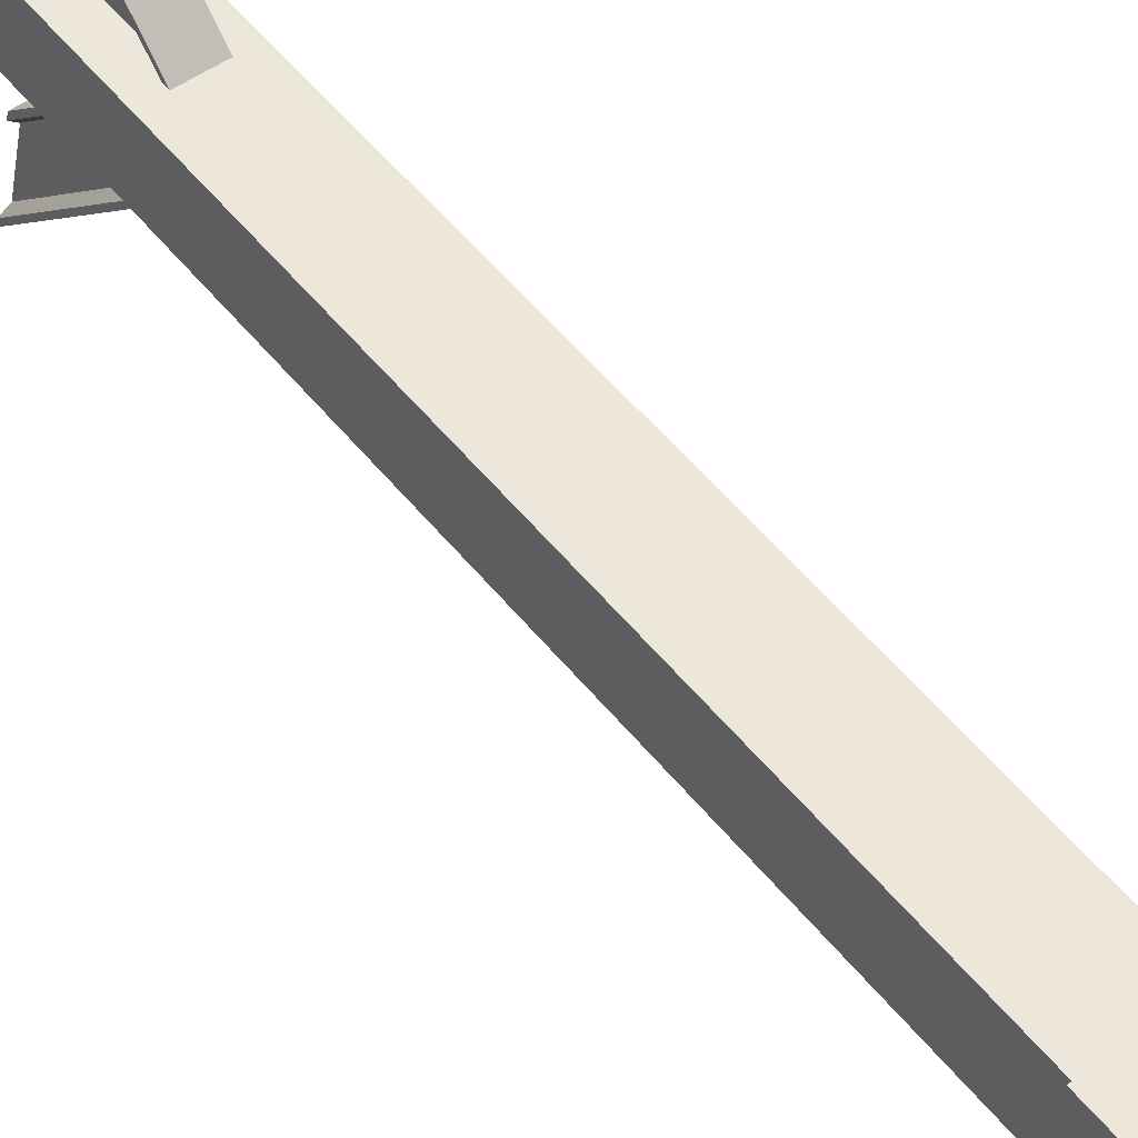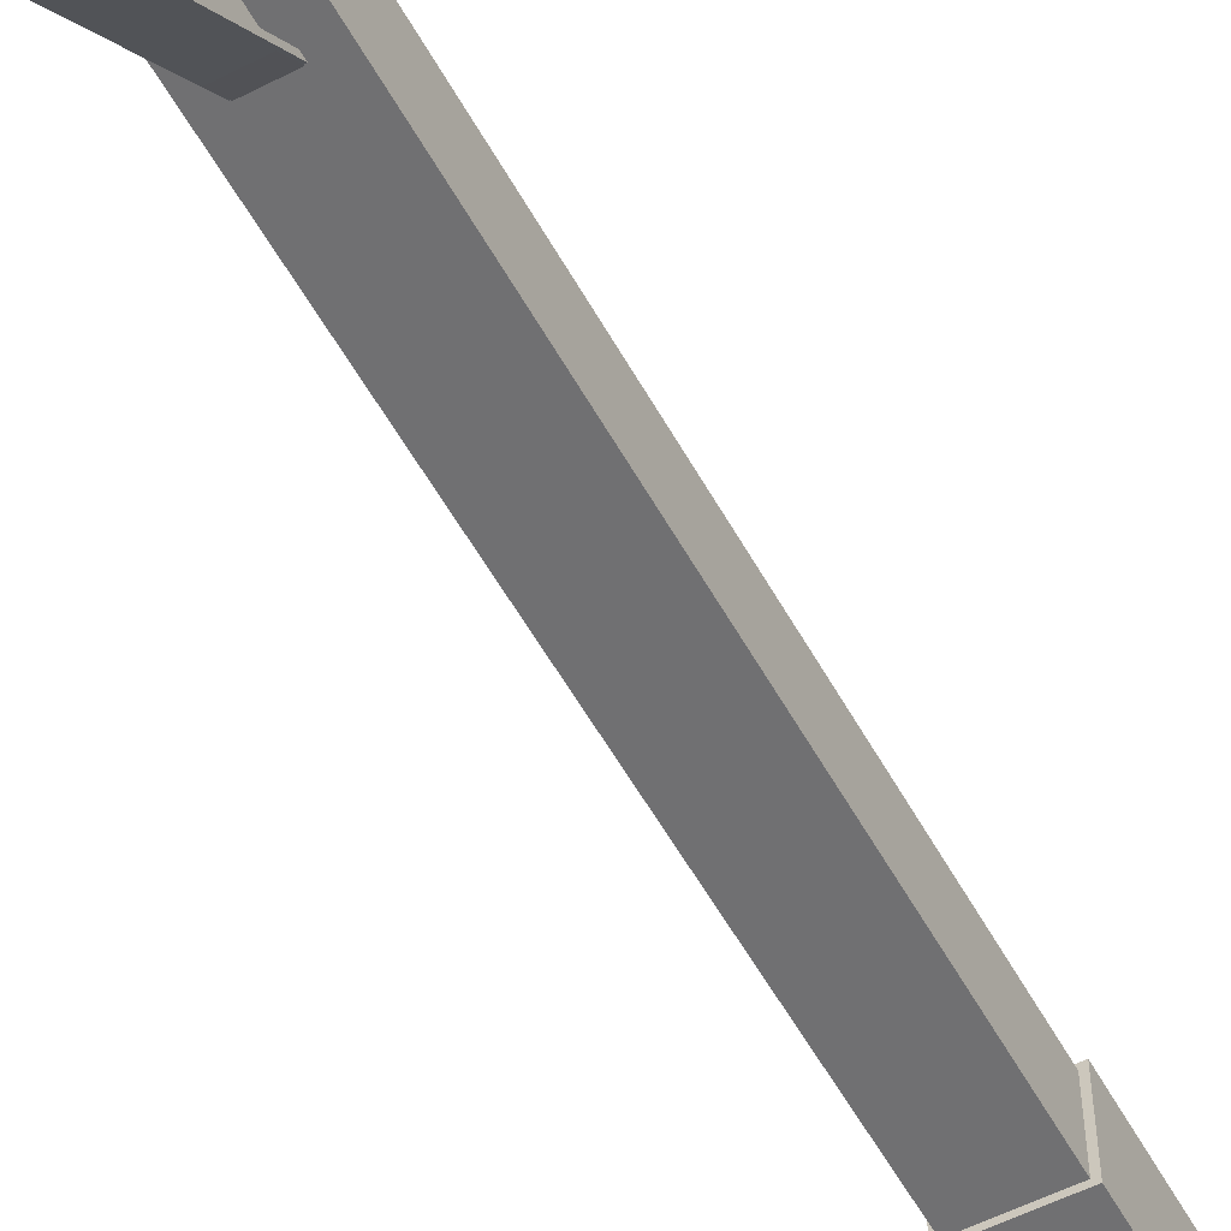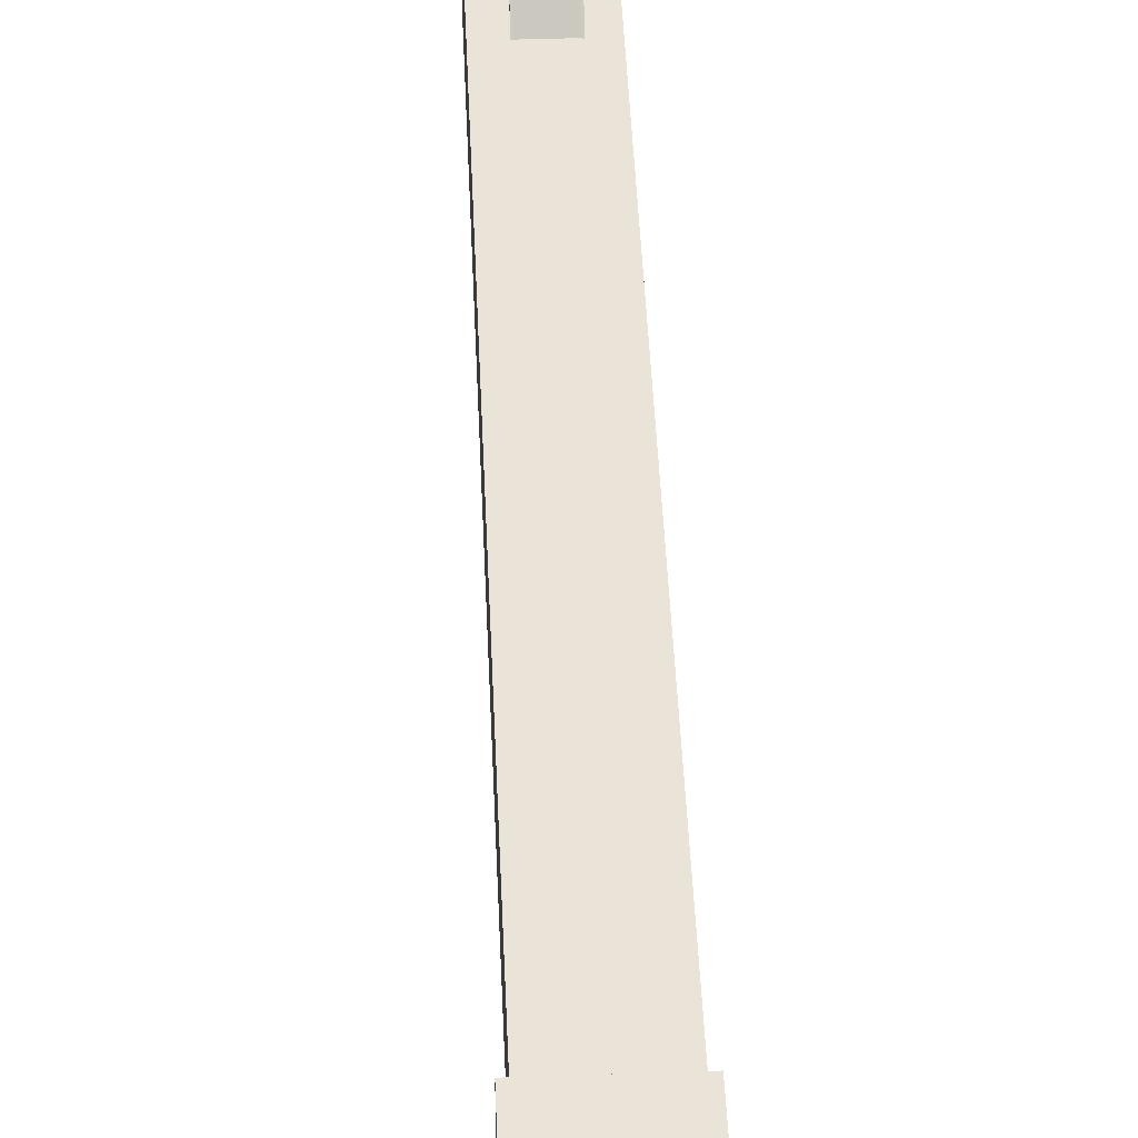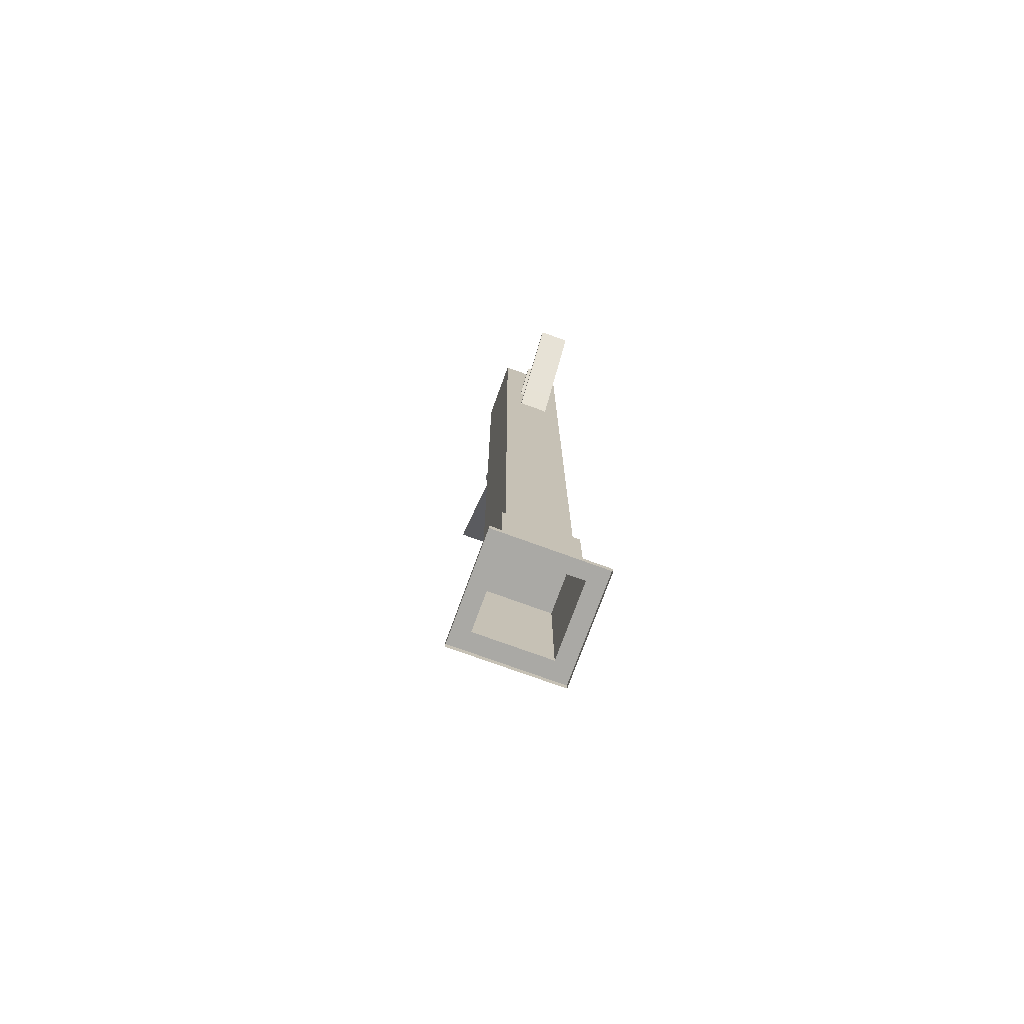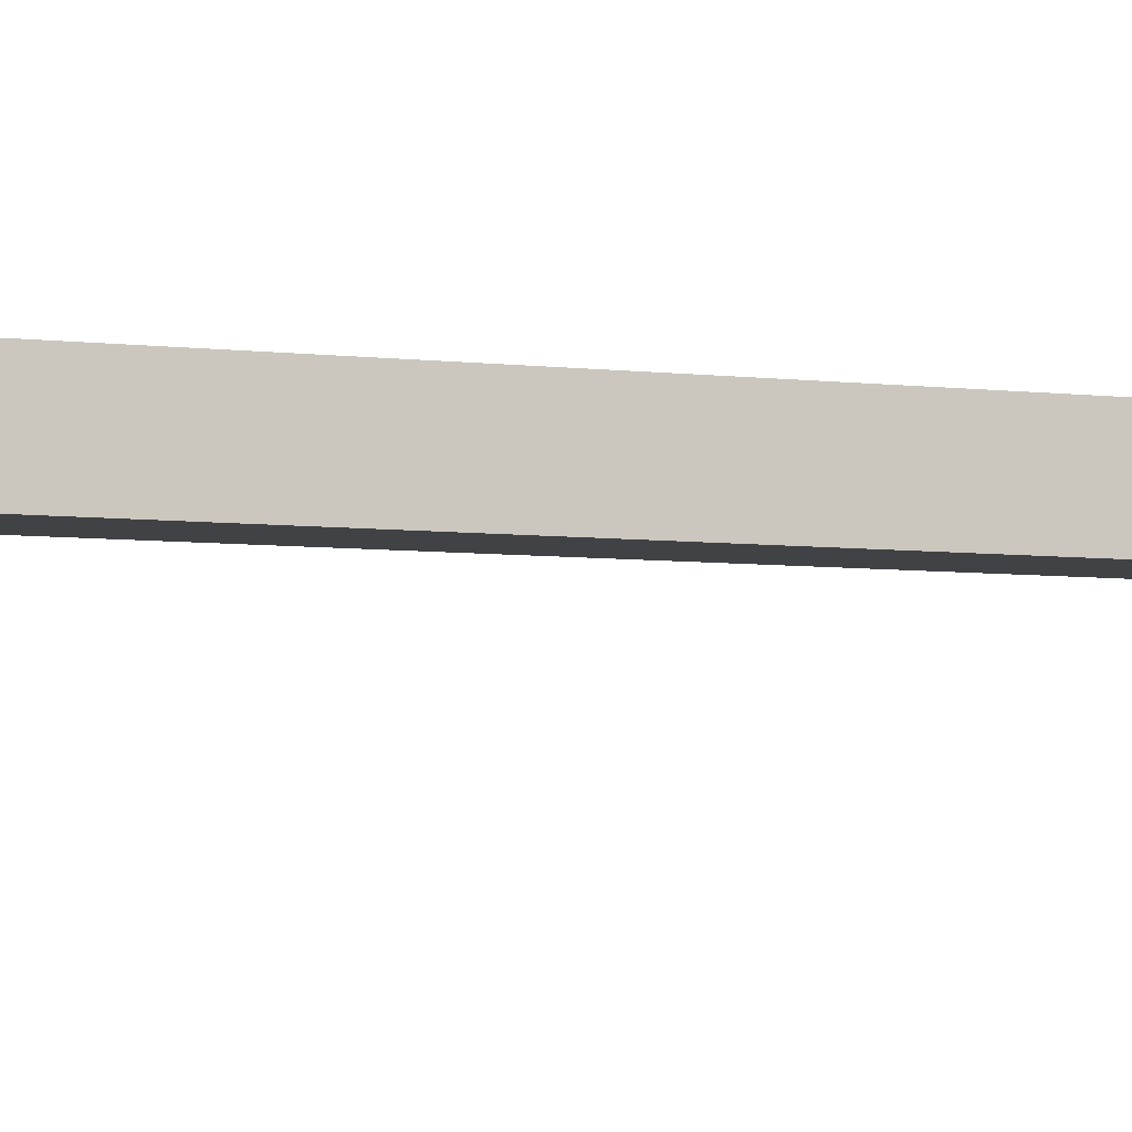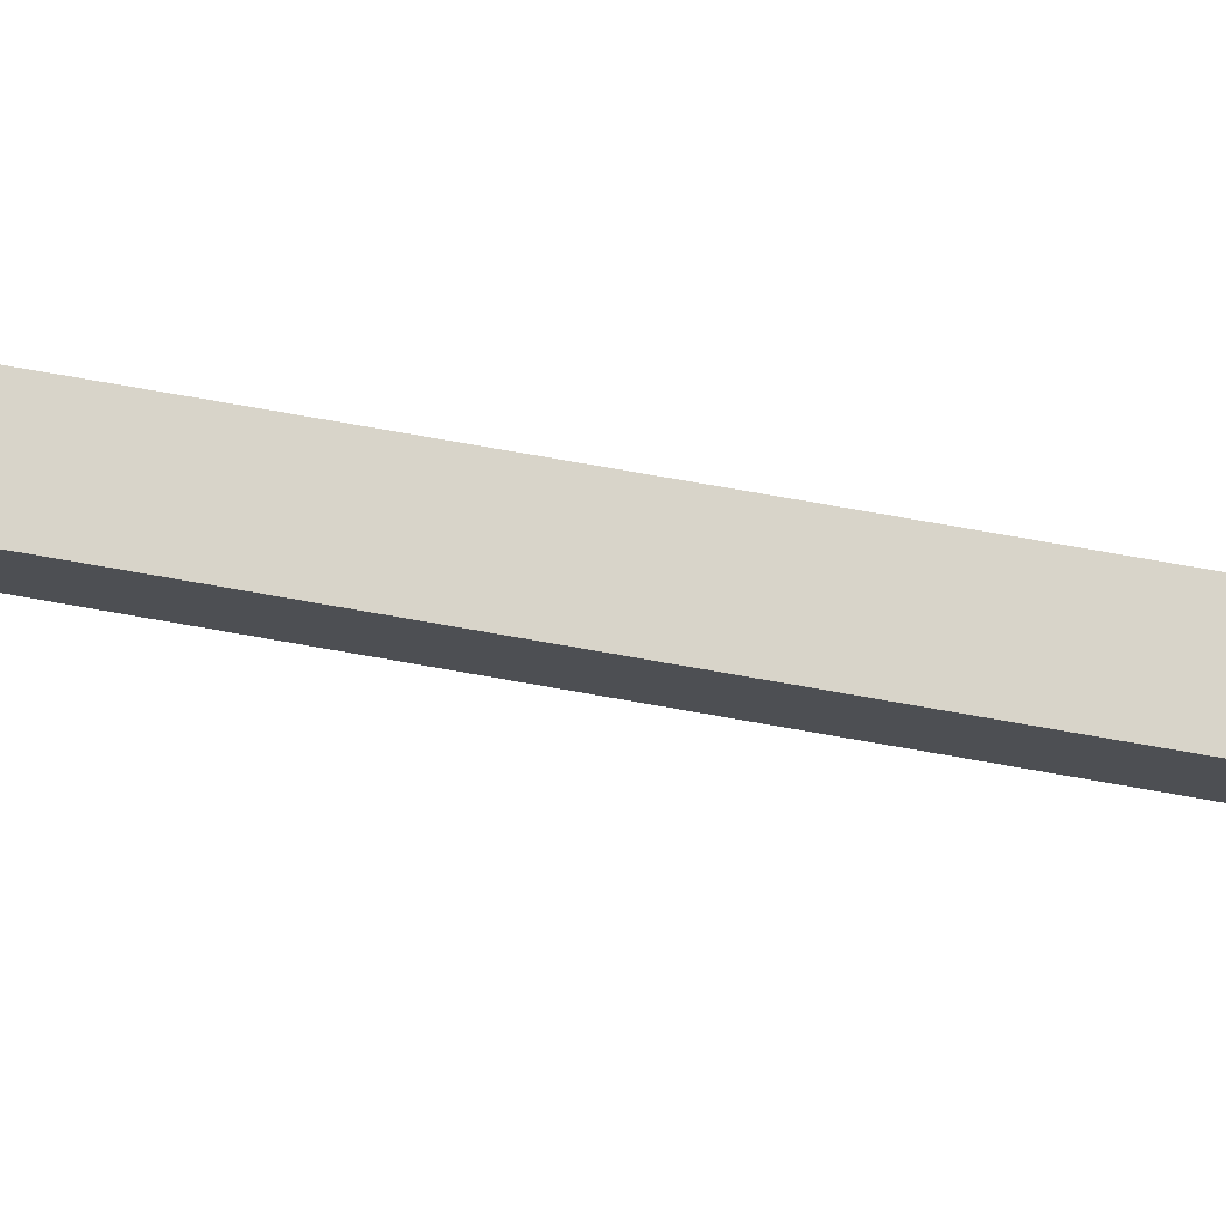
<metadata>
{"format":"obj","ext":"obj","renderer":"f3d","projection":"perspective","resolution":1024,"background":"white","views":[{"elev":51.9,"azim":-37.3,"up":"+Z"},{"elev":-55.0,"azim":-151.6,"up":"+Z"},{"elev":42.8,"azim":-2.3,"up":"+Z"},{"elev":-75.3,"azim":-20.0,"up":"+Y"},{"elev":-6.3,"azim":-109.3,"up":"+Z"},{"elev":75.6,"azim":100.0,"up":"+Z"}]}
</metadata>
<code>
g MetroArea_Pillar_SteelColumn_02
v 0.1935 0.8042 0.1934
v -0.1935 0.8042 0.1934
v -0.1935 5.484 0.1934
v 0.1935 5.484 0.1934
v 0.1935 5.484 -0.1934
v 0.1935 0.8042 -0.1934
v 0.1935 0.8042 0.1934
v 0.1935 5.484 0.1934
v -0.1935 5.484 0.1934
v -0.1935 0.8042 0.1934
v -0.1935 0.8042 -0.1934
v -0.1935 5.484 -0.1934
v 0.1935 5.484 -0.1934
v -0.1935 5.484 -0.1934
v -0.1935 0.8042 -0.1934
v 0.1935 0.8042 -0.1934
v -0.2214 0.04404 0.2214
v -0.2214 0.8042 0.2214
v 0.2214 0.8042 0.2214
v 0.2214 0.04404 0.2214
v 0.2214 0.04404 -0.2214
v 0.2214 0.04404 0.2214
v 0.2214 0.8042 0.2214
v 0.2214 0.8042 -0.2214
v 0.3245 -1.221e-06 -0.3245
v 0.3245 -1.632e-07 0.3246
v 0.3245 0.04404 0.3246
v 0.3245 0.04404 -0.3245
v 0.3245 0.04404 0.3246
v 0.3245 -1.632e-07 0.3246
v -0.3245 -1.384e-06 0.3245
v -0.3245 0.04404 0.3245
v -0.2214 0.04404 0.2214
v 0.2214 0.04404 0.2214
v 0.3245 0.04404 0.3246
v -0.3245 0.04404 0.3245
v 0.3245 0.04404 0.3246
v 0.2214 0.04404 0.2214
v 0.2214 0.04404 -0.2214
v 0.3245 0.04404 -0.3245
v 0.2214 0.04404 -0.2214
v 0.2214 0.8042 -0.2214
v -0.2214 0.8042 -0.2214
v -0.2214 0.04404 -0.2214
v -0.2214 0.04404 0.2214
v -0.2214 0.04404 -0.2214
v -0.2214 0.8042 -0.2214
v -0.2214 0.8042 0.2214
v -0.3245 -1.384e-06 0.3245
v -0.3245 -6.572e-10 -0.3245
v -0.3245 0.04404 -0.3245
v -0.3245 0.04404 0.3245
v -0.3245 0.04404 -0.3245
v -0.3245 -6.572e-10 -0.3245
v 0.3245 -1.221e-06 -0.3245
v 0.3245 0.04404 -0.3245
v 0.2214 0.04404 -0.2214
v -0.2214 0.04404 -0.2214
v -0.3245 0.04404 -0.3245
v 0.3245 0.04404 -0.3245
v -0.3245 0.04404 -0.3245
v -0.2214 0.04404 -0.2214
v -0.2214 0.04404 0.2214
v -0.3245 0.04404 0.3245
v 0.2214 0.8042 0.2214
v -0.2214 0.8042 0.2214
v -0.2214 0.8042 -0.2214
v 0.2214 0.8042 -0.2214
v 0.09049 4.181 -0.1969
v -0.07808 4.181 -0.1969
v -0.07808 4.04 -0.1969
v 0.09049 4.04 -0.1969
v -0.07808 4.181 -0.1969
v 0.09049 4.181 -0.1969
v 0.09049 4.284 -0.3003
v -0.07808 4.284 -0.3003
v -0.07808 4.183 0.1972
v 0.09049 4.183 0.1972
v 0.09049 4.042 0.1972
v -0.07808 4.042 0.1972
v 0.09049 4.183 0.1972
v -0.07808 4.183 0.1972
v -0.07808 4.286 0.3007
v 0.09049 4.286 0.3007
v -0.0412 4.251 -0.1934
v -0.0412 5.132 -1.049
v -0.0412 5.03 -0.6582
v -0.04119 4.539 -0.1934
v -0.04119 4.539 -0.1934
v -0.0412 5.03 -0.6582
v -0.08515 5.018 -0.6117
v -0.08514 4.574 -0.1934
v 0.09705 4.217 -0.1934
v 0.0531 4.251 -0.1934
v 0.0531 5.132 -1.049
v 0.09705 5.144 -1.095
v -0.08515 4.608 -0.1934
v -0.08515 5.005 -0.5652
v 0.09705 5.005 -0.5652
v 0.09705 4.608 -0.1934
v 0.09705 4.182 -0.1934
v 0.09705 5.156 -1.141
v -0.08515 5.156 -1.141
v -0.08515 4.182 -0.1934
v -0.08515 4.182 -0.1934
v -0.08515 5.156 -1.141
v -0.08515 5.144 -1.095
v -0.08514 4.217 -0.1934
v -0.08514 4.574 -0.1934
v -0.08515 5.018 -0.6117
v -0.08515 5.005 -0.5652
v -0.08515 4.608 -0.1934
v 0.0531 4.541 0.1934
v 0.0531 4.253 0.1934
v 0.0531 4.689 0.612
v 0.0531 4.749 0.3835
v -0.0412 4.253 0.1934
v -0.04119 4.689 0.612
v -0.08514 4.682 0.6392
v -0.08515 4.219 0.1934
v 0.09705 4.576 0.1934
v 0.0531 4.541 0.1934
v 0.0531 4.749 0.3835
v 0.09705 4.756 0.3563
v -0.08515 4.184 0.1934
v -0.08514 4.675 0.6664
v 0.09705 4.675 0.6664
v 0.09705 4.184 0.1934
v 0.09705 4.61 0.1934
v 0.09705 4.763 0.3291
v -0.08515 4.763 0.3291
v -0.08515 4.61 0.1934
v 0.09705 4.61 0.1934
v 0.09705 4.576 0.1934
v 0.09705 4.756 0.3563
v 0.09705 4.763 0.3291
v 0.09705 4.219 0.1934
v 0.09705 4.184 0.1934
v 0.09705 4.675 0.6664
v 0.09705 4.682 0.6392
v 0.0531 5.03 -0.6582
v 0.0531 5.132 -1.049
v 0.0531 4.251 -0.1934
v 0.0531 4.539 -0.1934
v -0.0412 5.132 -1.049
v -0.0412 4.251 -0.1934
v -0.08514 4.217 -0.1934
v -0.08515 5.144 -1.095
v 0.09705 5.018 -0.6117
v 0.0531 5.03 -0.6582
v 0.0531 4.539 -0.1934
v 0.09705 4.574 -0.1934
v 0.09705 5.005 -0.5652
v 0.09705 5.018 -0.6117
v 0.09705 4.574 -0.1934
v 0.09705 4.608 -0.1934
v 0.09705 5.144 -1.095
v 0.09705 5.156 -1.141
v 0.09705 4.182 -0.1934
v 0.09705 4.217 -0.1934
v -0.04119 4.689 0.612
v -0.0412 4.253 0.1934
v -0.0412 4.541 0.1934
v -0.0412 4.749 0.3835
v -0.0412 4.749 0.3835
v -0.0412 4.541 0.1934
v -0.08515 4.576 0.1934
v -0.08515 4.756 0.3563
v 0.09705 4.682 0.6392
v 0.0531 4.689 0.612
v 0.0531 4.253 0.1934
v 0.09705 4.219 0.1934
v -0.08514 4.675 0.6664
v -0.08515 4.184 0.1934
v -0.08515 4.219 0.1934
v -0.08514 4.682 0.6392
v -0.08515 4.756 0.3563
v -0.08515 4.576 0.1934
v -0.08515 4.61 0.1934
v -0.08515 4.763 0.3291
g MetroArea_Pillar_SteelColumn_02_0
f 3 2 1
f 4 3 1
f 7 6 5
f 8 7 5
f 11 10 9
f 12 11 9
f 15 14 13
f 16 15 13
f 19 18 17
f 20 19 17
f 23 22 21
f 24 23 21
f 27 26 25
f 28 27 25
f 31 30 29
f 32 31 29
f 35 34 33
f 36 35 33
f 39 38 37
f 40 39 37
f 43 42 41
f 44 43 41
f 47 46 45
f 48 47 45
f 51 50 49
f 52 51 49
f 55 54 53
f 56 55 53
f 59 58 57
f 60 59 57
f 63 62 61
f 64 63 61
f 67 66 65
f 68 67 65
f 71 70 69
f 72 71 69
f 75 74 73
f 76 75 73
f 79 78 77
f 80 79 77
f 83 82 81
f 84 83 81
g MetroArea_Pillar_SteelColumn_02_1
f 87 86 85
f 88 87 85
f 91 90 89
f 92 91 89
f 95 94 93
f 96 95 93
f 99 98 97
f 100 99 97
f 103 102 101
f 104 103 101
f 107 106 105
f 108 107 105
f 111 110 109
f 112 111 109
f 115 114 113
f 116 115 113
f 119 118 117
f 120 119 117
f 123 122 121
f 124 123 121
f 127 126 125
f 128 127 125
f 131 130 129
f 132 131 129
f 135 134 133
f 136 135 133
f 139 138 137
f 140 139 137
f 143 142 141
f 144 143 141
f 147 146 145
f 148 147 145
f 151 150 149
f 152 151 149
f 155 154 153
f 156 155 153
f 159 158 157
f 160 159 157
f 163 162 161
f 164 163 161
f 167 166 165
f 168 167 165
f 171 170 169
f 172 171 169
f 175 174 173
f 176 175 173
f 179 178 177
f 180 179 177

</code>
